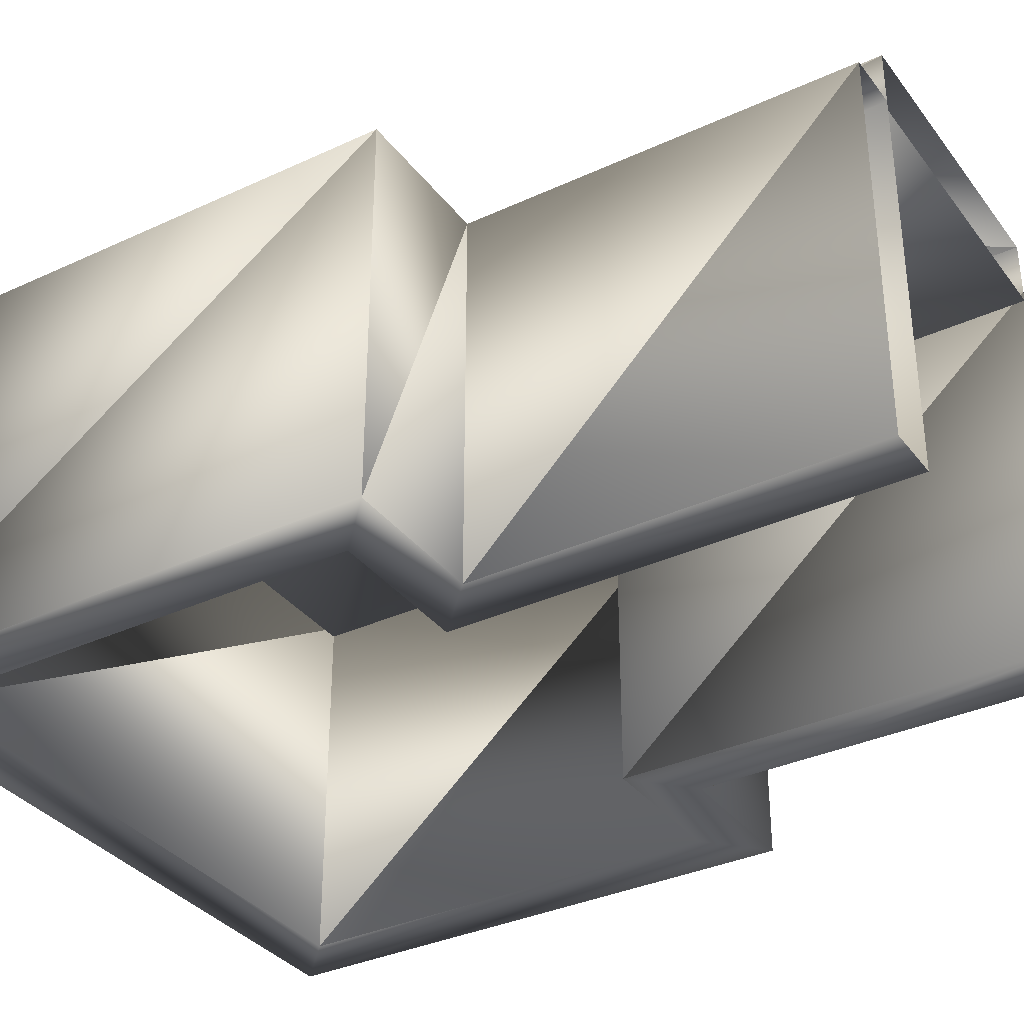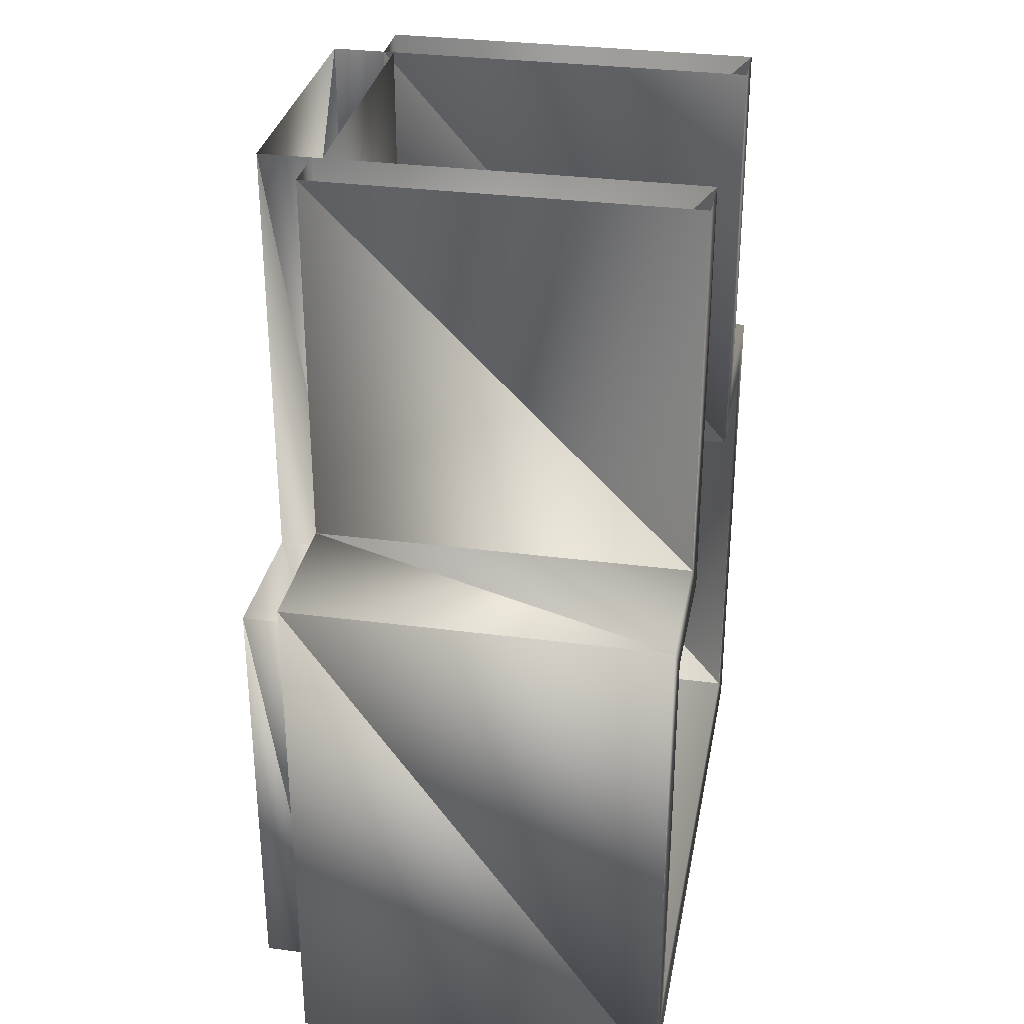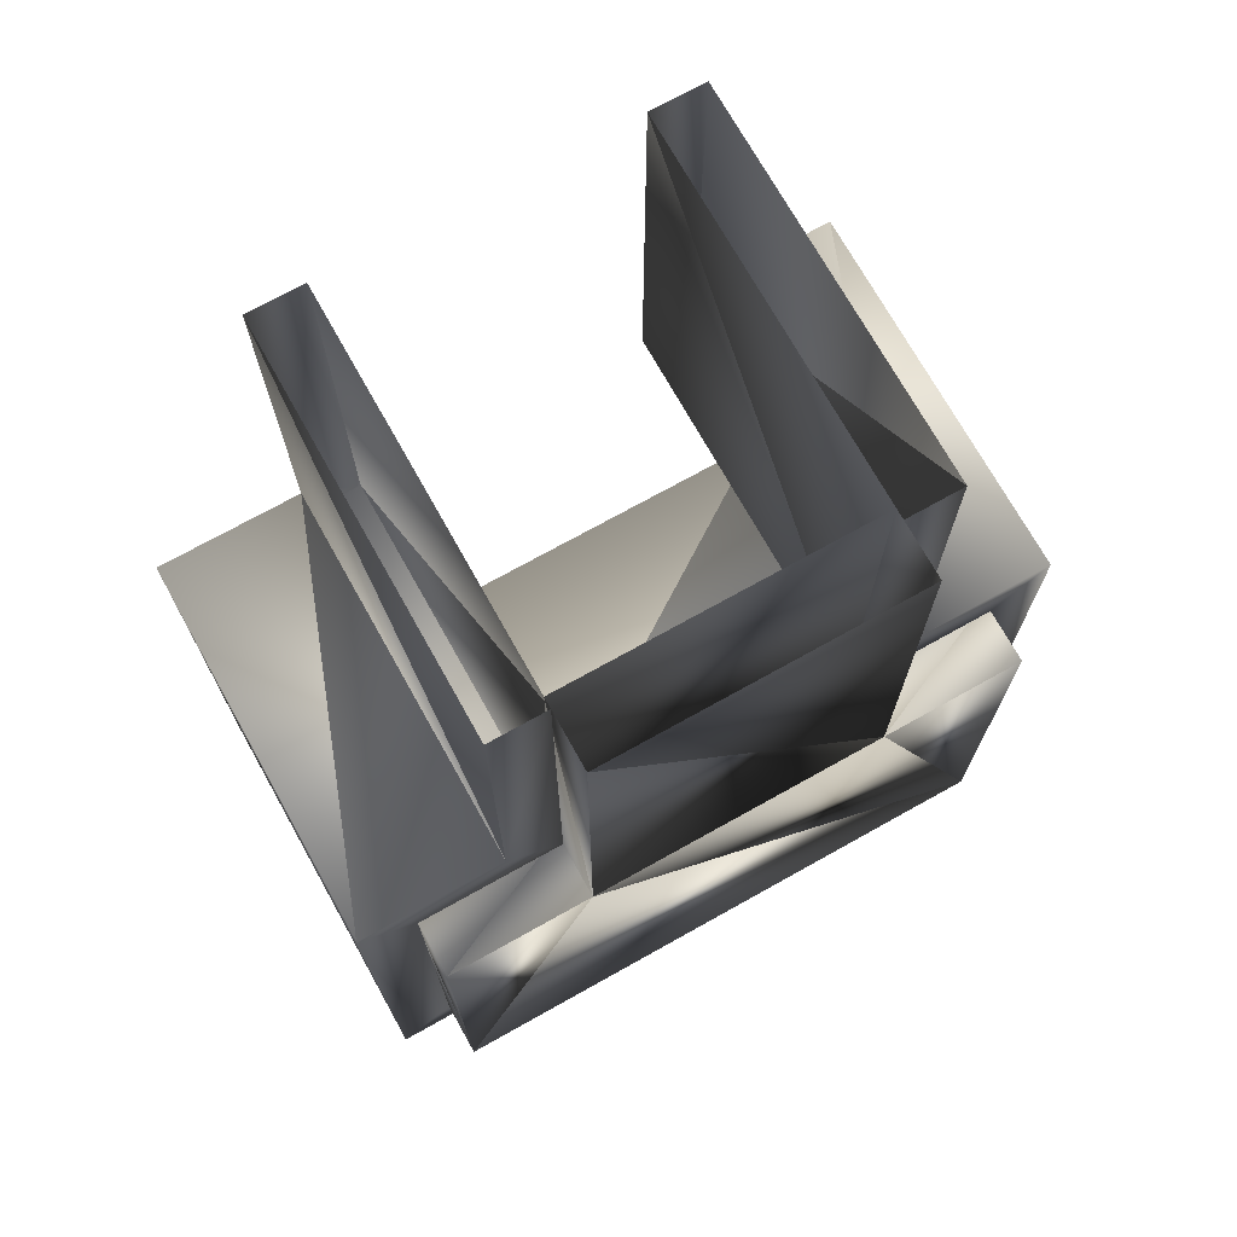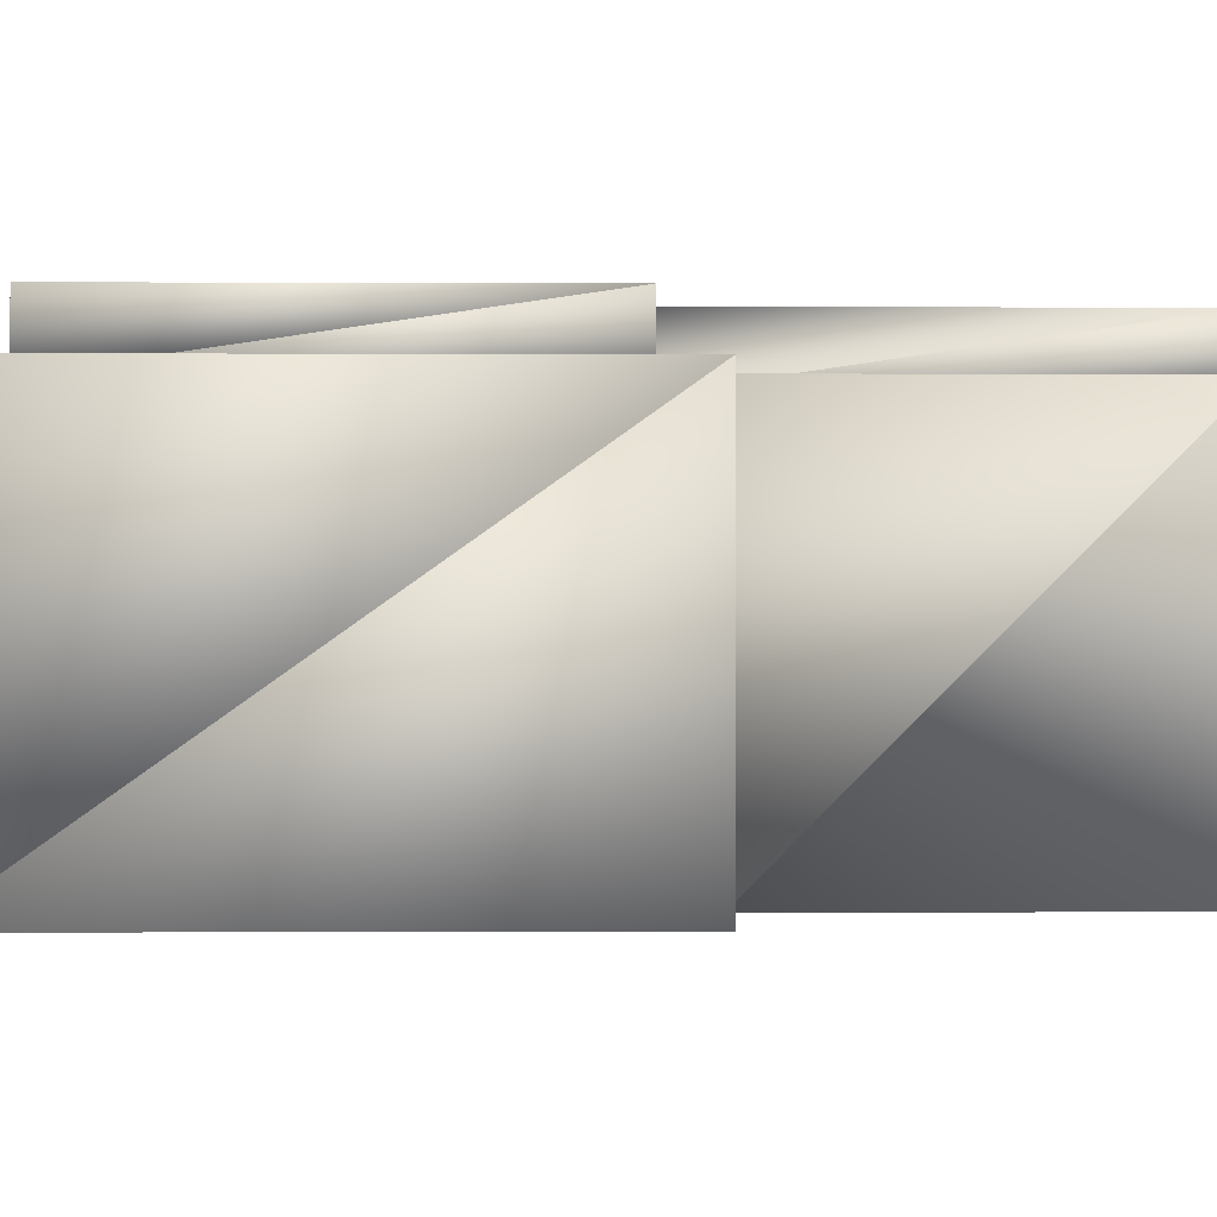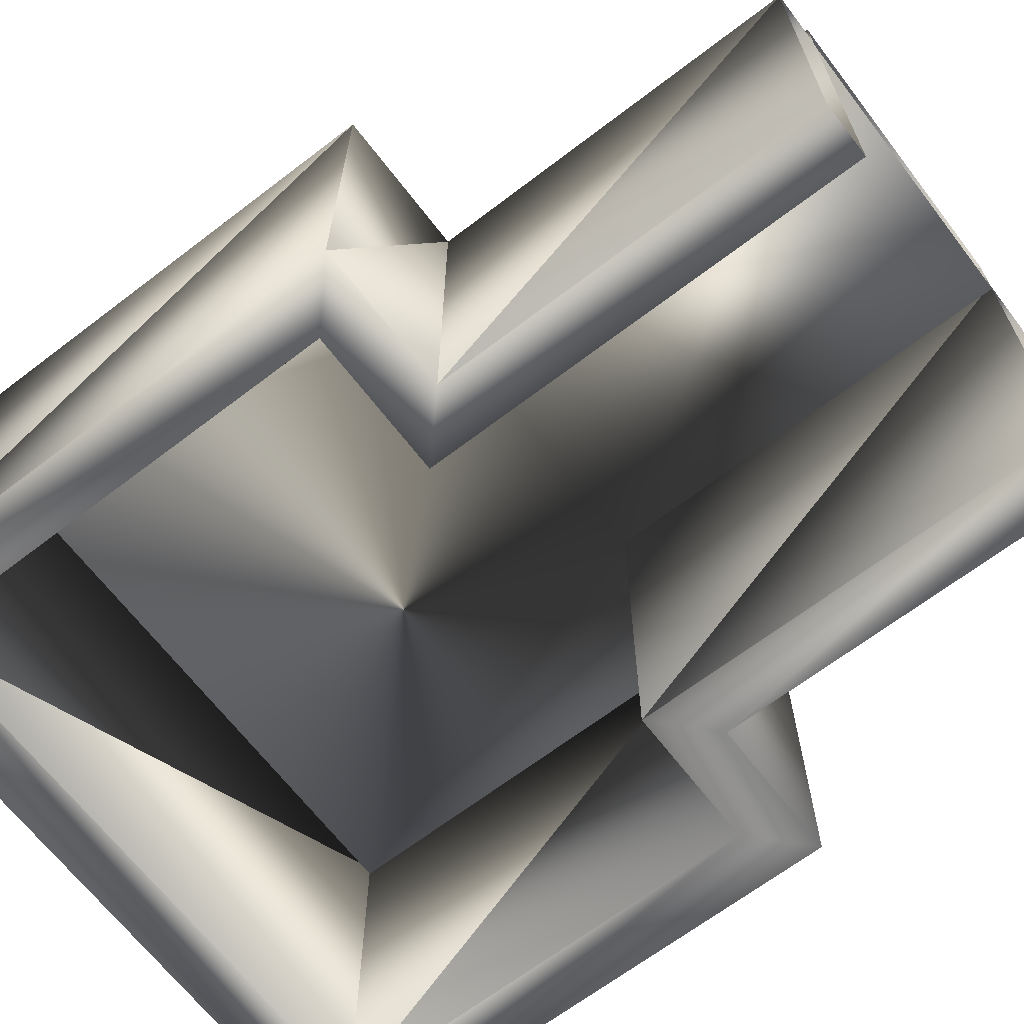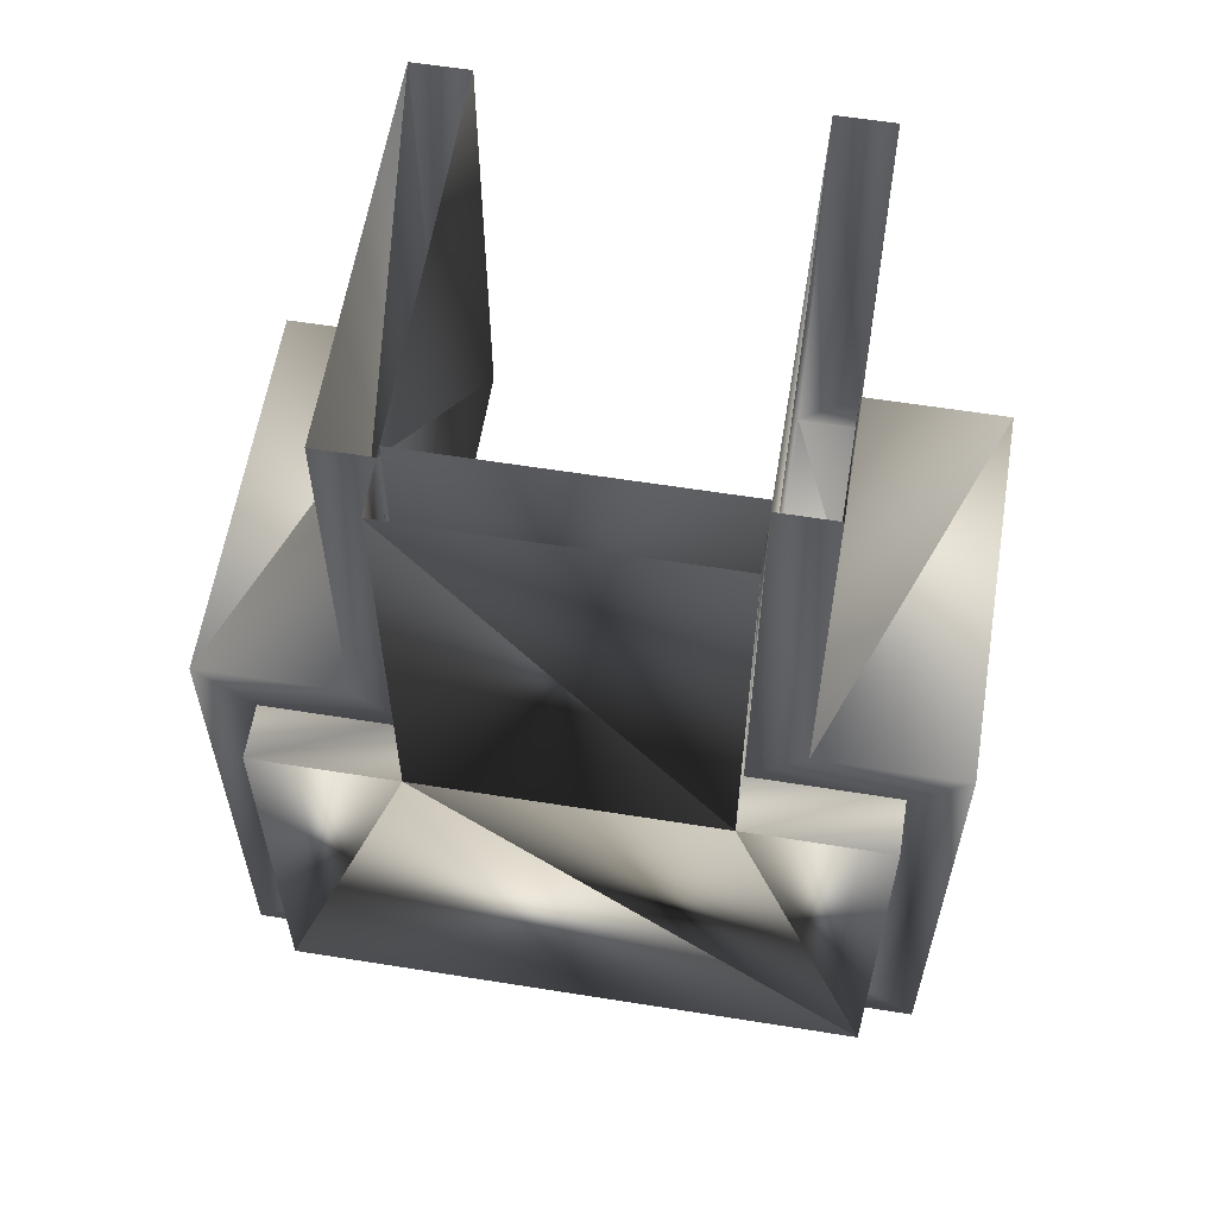
<metadata>
{"format":"obj","ext":"obj","renderer":"f3d","projection":"perspective","resolution":1024,"background":"white","views":[{"elev":-34.7,"azim":121.8,"up":"+Z"},{"elev":31.6,"azim":100.5,"up":"+Y"},{"elev":72.3,"azim":-29.2,"up":"+Y"},{"elev":-0.7,"azim":89.0,"up":"+Z"},{"elev":-66.5,"azim":127.5,"up":"+Z"},{"elev":59.9,"azim":9.3,"up":"+Y"}]}
</metadata>
<code>
o Rectangle002.005
v -6.325 180.2 -43.32
v -4.275 180.2 -43.32
v -4.275 177.1 -43.32
v -3.277 177.1 -43.32
v -3.277 174.1 -43.32
v -7.323 174.1 -43.32
v -7.323 177.1 -43.32
v -6.325 177.1 -43.32
v -6.325 177.1 -43.25
v -6.325 180.2 -43.25
v -6.703 180.2 -43.25
v -6.703 177.5 -43.25
v -7.323 174.1 -42.87
v -7.323 177.1 -42.87
v -6.325 177.1 -42.87
v -6.325 180.2 -42.87
v -3.277 174.1 -42.87
v -3.277 177.1 -42.87
v -4.275 177.1 -42.87
v -4.275 180.2 -42.87
v -7.701 177.5 -43.25
v -7.323 177.1 -43.25
v -7.701 173.7 -43.25
v -7.323 174.1 -43.25
v -4.275 177.1 -43.25
v -3.896 177.5 -43.25
v -3.896 180.2 -43.25
v -4.275 180.2 -43.25
v -3.277 177.1 -43.25
v -2.898 177.5 -43.25
v -3.277 174.1 -43.25
v -2.898 173.7 -43.25
v -6.703 177.5 -45.91
v -7.701 177.5 -45.91
v -7.701 173.7 -45.91
v -6.703 180.2 -45.91
v -2.898 173.7 -45.91
v -2.898 177.5 -45.91
v -3.896 177.5 -45.91
v -3.896 180.2 -45.91
v -4.275 180.2 -45.91
v -4.275 177.1 -45.91
v -3.277 177.1 -45.91
v -3.277 174.1 -45.91
v -7.323 174.1 -45.91
v -7.323 177.1 -45.91
v -6.325 177.1 -45.91
v -6.325 180.2 -45.91
f 13 7 6
f 14 8 7
f 15 1 8
f 17 6 5
f 18 5 4
f 19 4 3
f 20 3 2
f 33 21 12
f 34 23 21
f 36 12 11
f 35 32 23
f 37 30 32
f 38 26 30
f 39 27 26
f 41 25 28
f 42 29 25
f 43 31 29
f 44 24 31
f 45 22 24
f 46 9 22
f 47 10 9
f 17 19 15
f 13 14 7
f 14 15 8
f 15 16 1
f 17 13 6
f 18 17 5
f 19 18 4
f 20 19 3
f 33 34 21
f 34 35 23
f 36 33 12
f 35 37 32
f 37 38 30
f 38 39 26
f 39 40 27
f 41 42 25
f 42 43 29
f 43 44 31
f 44 45 24
f 45 46 22
f 46 47 9
f 47 48 10
f 14 13 15
f 17 18 19
f 19 20 16
f 15 13 17
f 19 16 15
f 3 6 8
f 10 12 9
f 12 22 9
f 22 23 24
f 26 28 25
f 29 26 25
f 32 29 31
f 23 31 24
f 35 44 37
f 33 46 34
f 39 41 40
f 8 1 2
f 3 4 5
f 8 2 3
f 6 7 8
f 3 5 6
f 10 11 12
f 12 21 22
f 22 21 23
f 26 27 28
f 29 30 26
f 32 30 29
f 23 32 31
f 35 45 44
f 33 47 46
f 39 42 41
f 35 46 45
f 33 48 47
f 39 43 42
f 35 34 46
f 33 36 48
f 39 38 43
f 37 43 38
f 37 44 43

</code>
